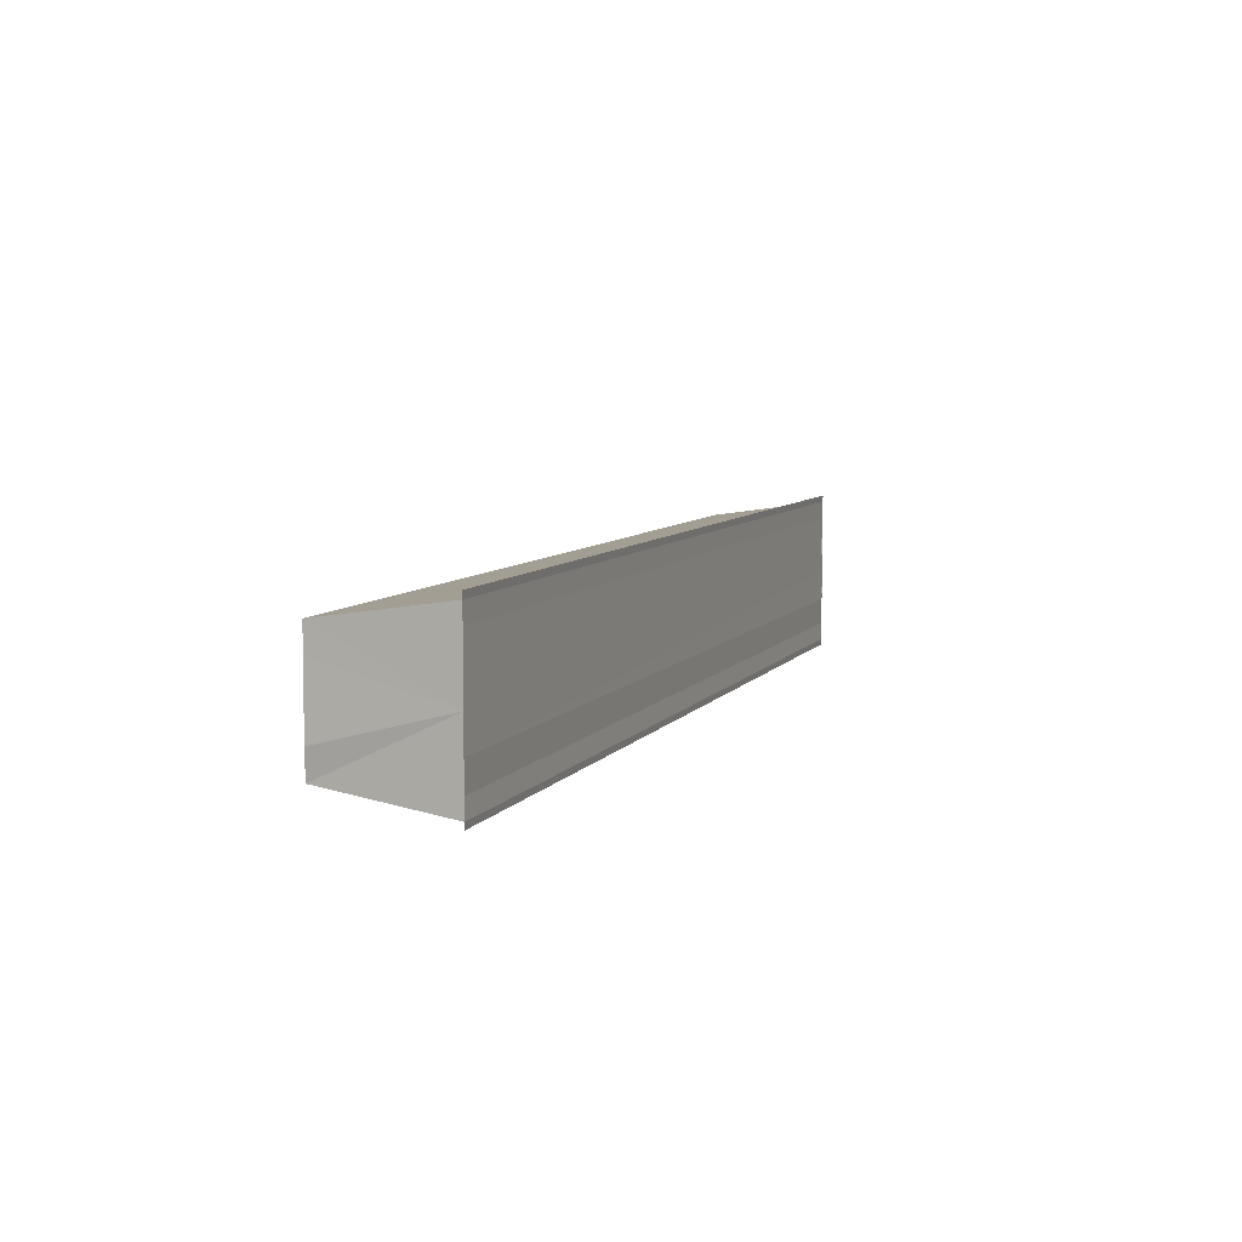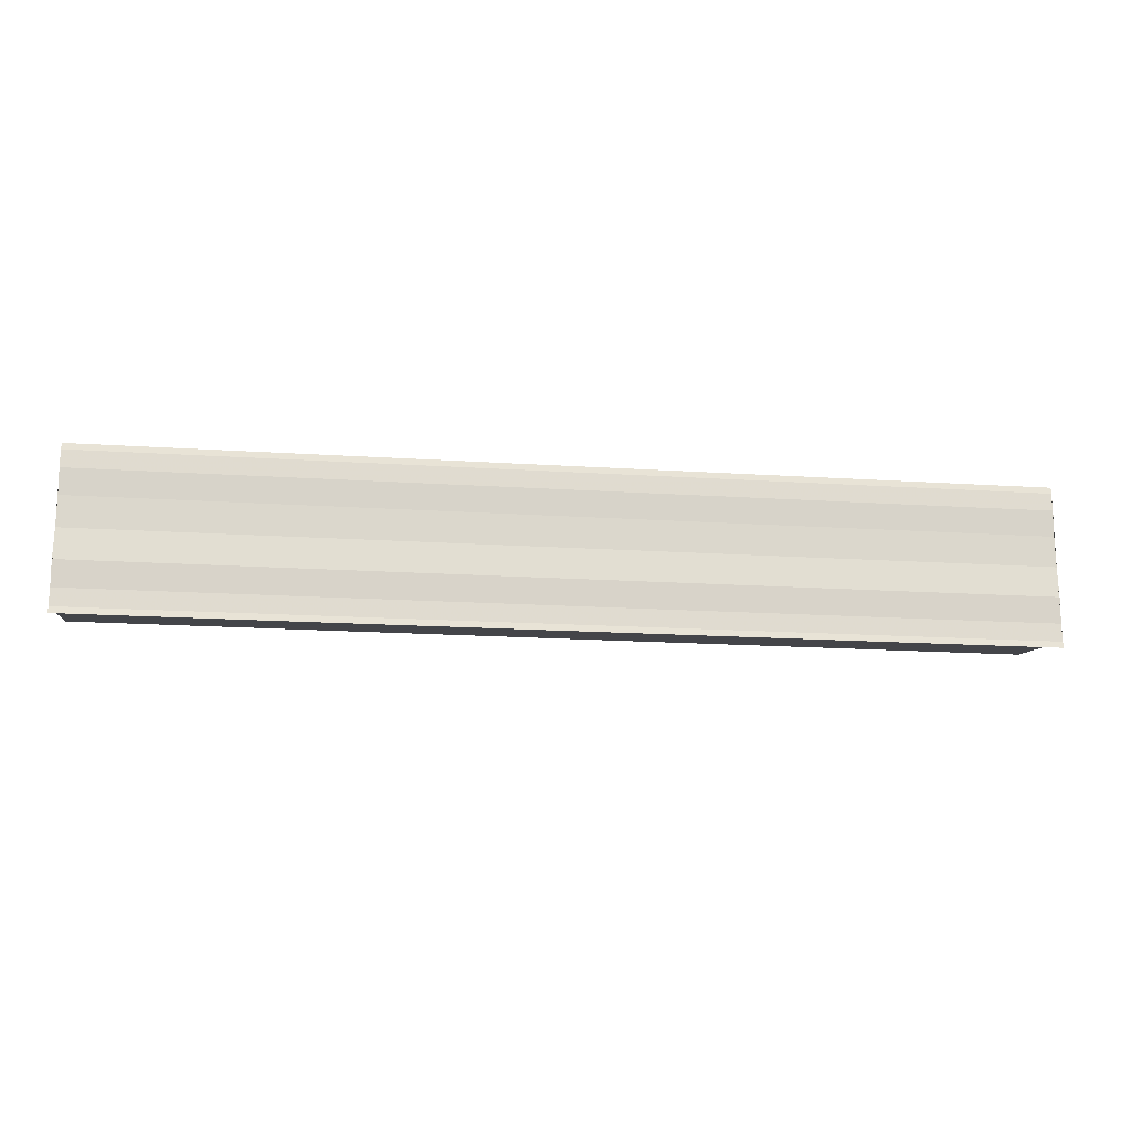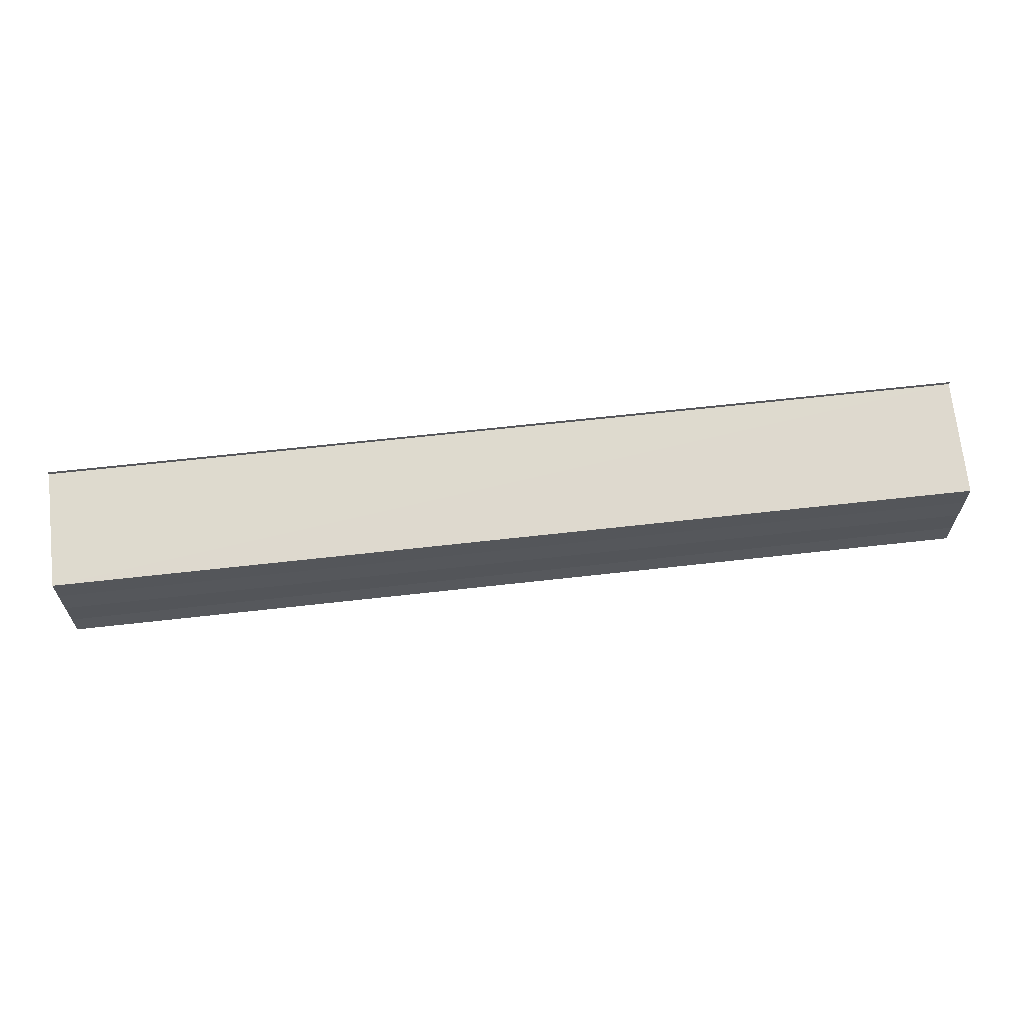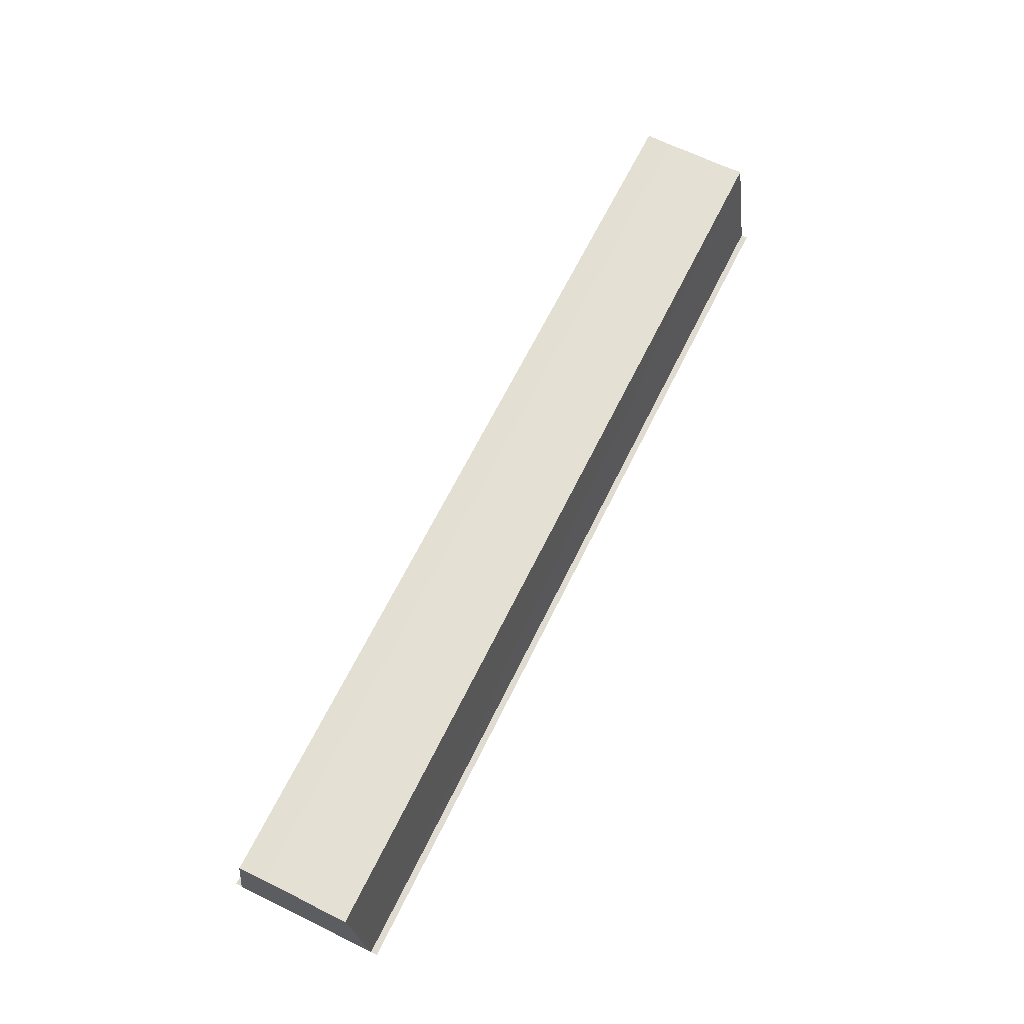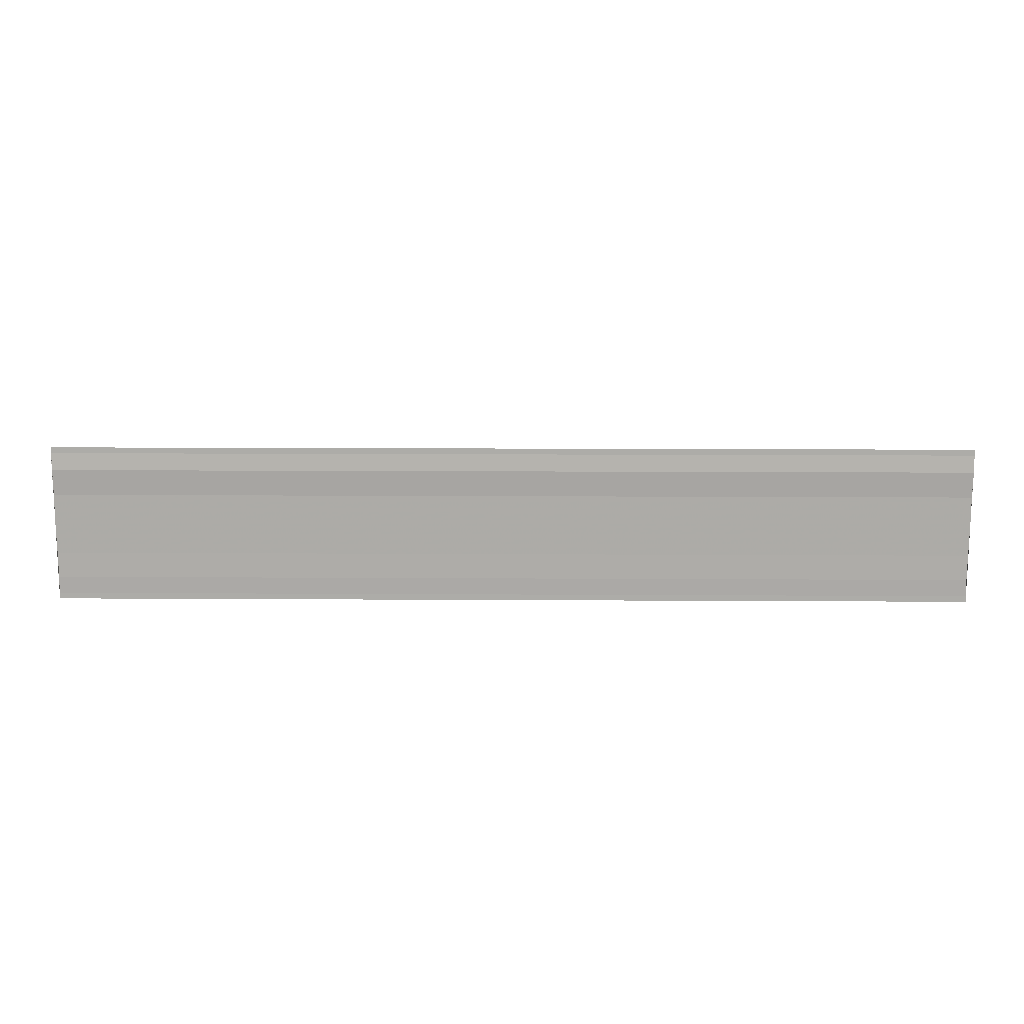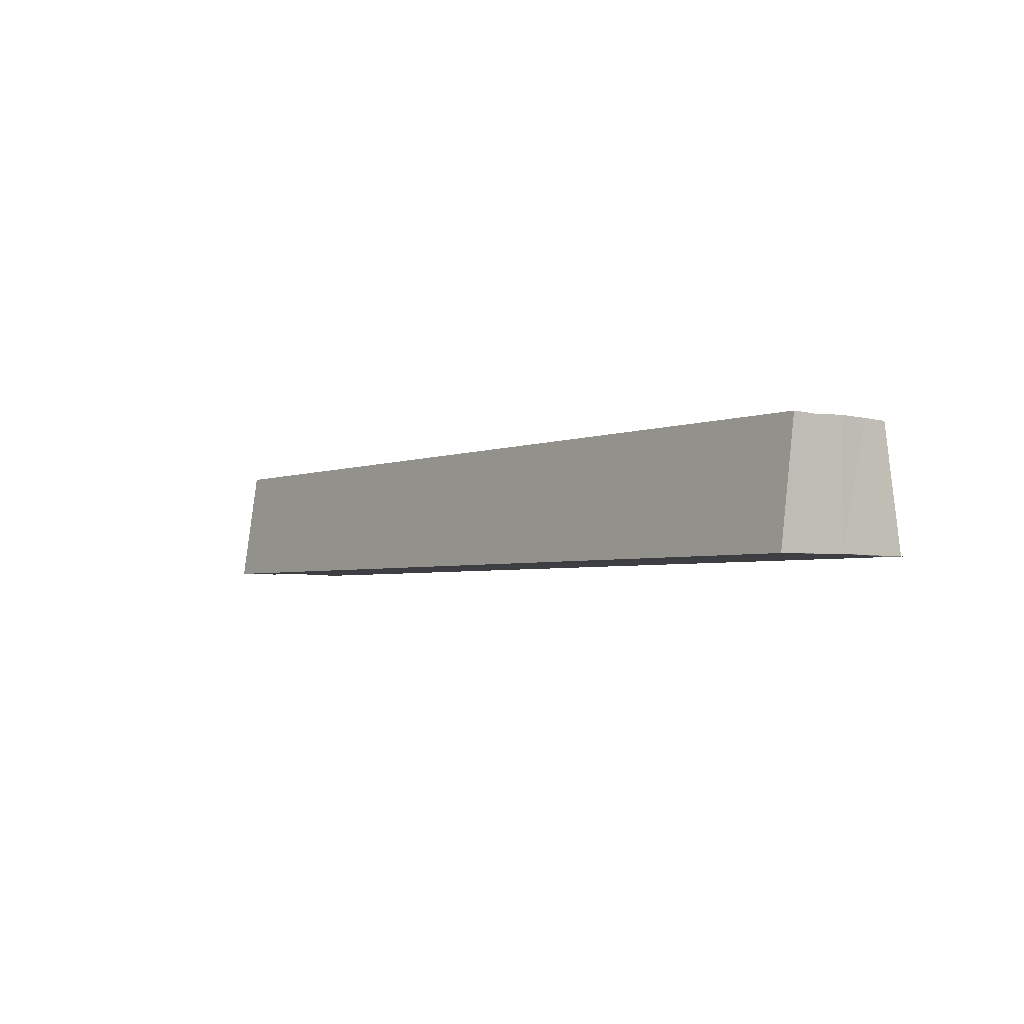
<metadata>
{"format":"obj","ext":"obj","renderer":"f3d","projection":"perspective","resolution":1024,"background":"white","views":[{"elev":7.4,"azim":-70.2,"up":"+Z"},{"elev":-17.0,"azim":-7.6,"up":"+Z"},{"elev":63.3,"azim":173.4,"up":"+Z"},{"elev":65.5,"azim":116.2,"up":"+Y"},{"elev":13.4,"azim":0.8,"up":"+Z"},{"elev":-3.4,"azim":53.4,"up":"+Y"}]}
</metadata>
<code>
o 14665
v 2231 1863 7.452
v 2231 1863 7.452
v 2231 1863 7.452
v 2231 1863 7.45
v 2231 1863 7.45
v 2231 1863 7.452
v 2231 1863 7.452
v 2231 1863 7.446
v 2231 1863 7.45
v 2231 1863 7.448
v 2231 1863 7.45
v 2231 1863 7.448
v 2231 1863 7.446
v 2231 1863 7.448
v 2231 1863 7.446
v 2231 1863 7.443
v 2231 1863 7.446
v 2231 1863 7.443
v 2231 1863 7.441
v 2231 1863 7.443
v 2231 1863 7.441
v 2231 1863 7.443
v 2231 1863 7.446
v 2231 1863 7.443
v 2231 1863 7.448
v 2231 1863 7.446
v 2231 1863 7.45
v 2231 1863 7.448
v 2231 1863 7.441
v 2231 1863 7.439
v 2231 1863 7.439
v 2231 1863 7.439
v 2231 1863 7.439
v 2231 1863 7.439
v 2231 1863 7.439
v 2231 1863 7.441
v 2231 1863 7.439
v 2231 1863 7.439
v 2231 1863 7.439
v 2231 1863 7.439
v 2231 1863 7.441
v 2231 1863 7.441
v 2231 1863 7.439
v 2231 1863 7.441
v 2231 1863 7.439
v 2231 1863 7.443
v 2231 1863 7.443
v 2231 1863 7.446
v 2231 1863 7.441
v 2231 1863 7.443
v 2231 1863 7.446
v 2231 1863 7.448
v 2231 1863 7.45
v 2231 1863 7.452
v 2231 1863 7.448
v 2231 1863 7.448
v 2231 1863 7.45
v 2231 1863 7.45
v 2231 1863 7.452
v 2231 1863 7.452
v 2231 1863 7.452
v 2231 1863 7.452
v 2231 1863 7.452
v 2231 1863 7.452
v 2231 1863 7.452
f 1 2 3
f 4 2 5
f 3 6 7
f 5 6 7
f 8 6 9
f 10 9 11
f 8 9 12
f 13 14 10
f 8 12 15
f 16 17 13
f 8 15 18
f 19 20 16
f 21 22 19
f 22 23 24
f 23 25 26
f 25 27 28
f 8 18 29
f 8 29 30
f 31 30 32
f 33 34 31
f 35 29 36
f 35 37 38
f 39 40 35
f 39 41 35
f 42 30 43
f 44 45 42
f 46 44 42
f 47 44 46
f 48 47 46
f 48 43 49
f 48 49 50
f 48 50 51
f 48 51 52
f 48 52 53
f 48 53 54
f 8 47 48
f 55 8 48
f 56 8 55
f 57 56 55
f 58 56 57
f 59 58 57
f 60 58 61
f 61 62 63
f 64 65 61

</code>
